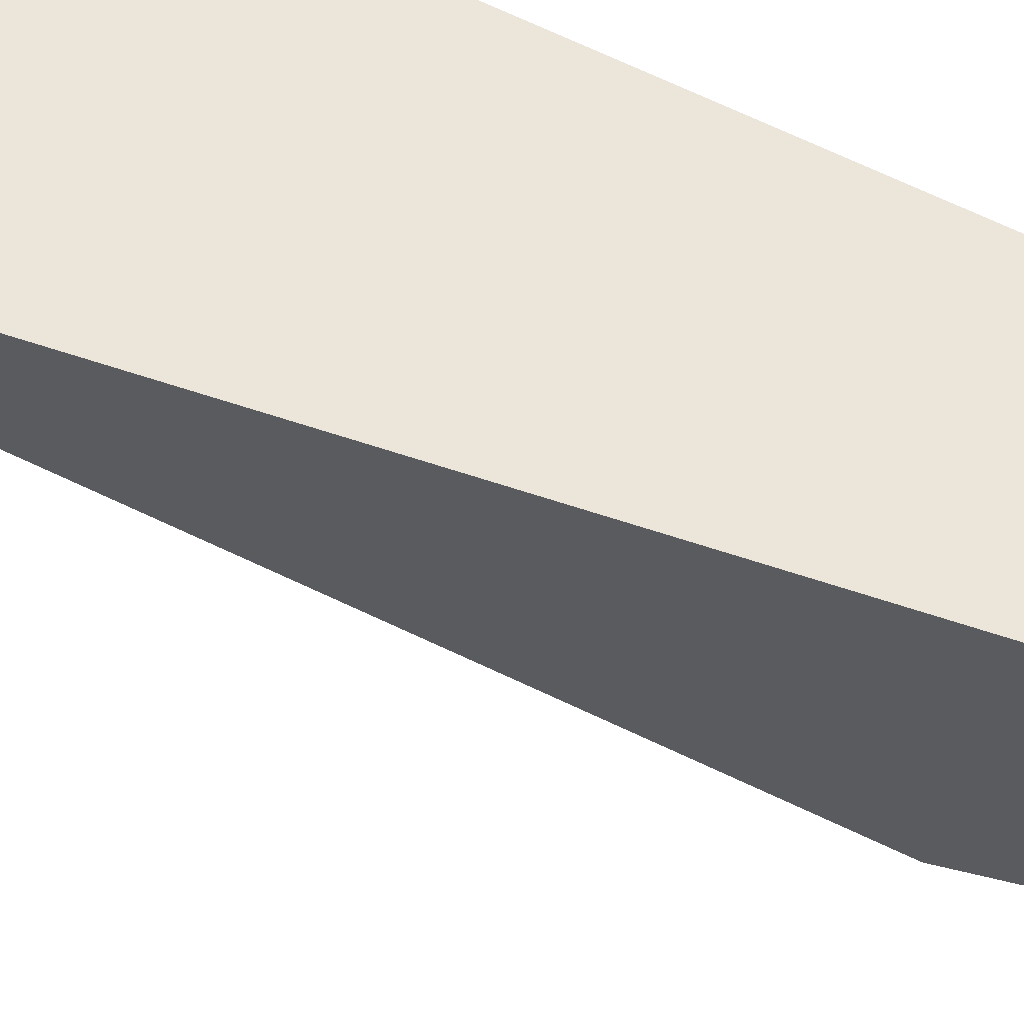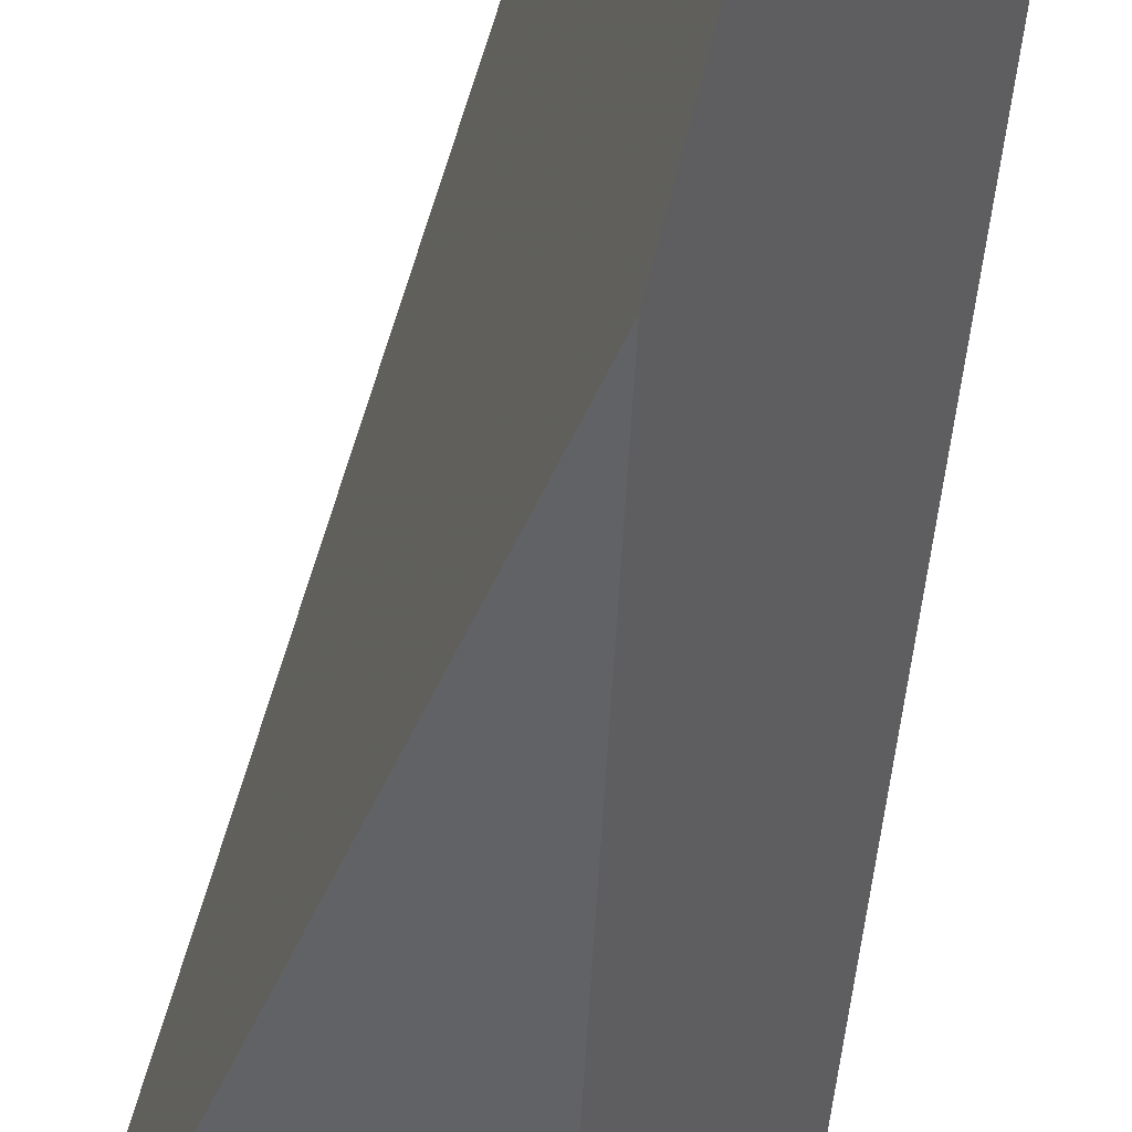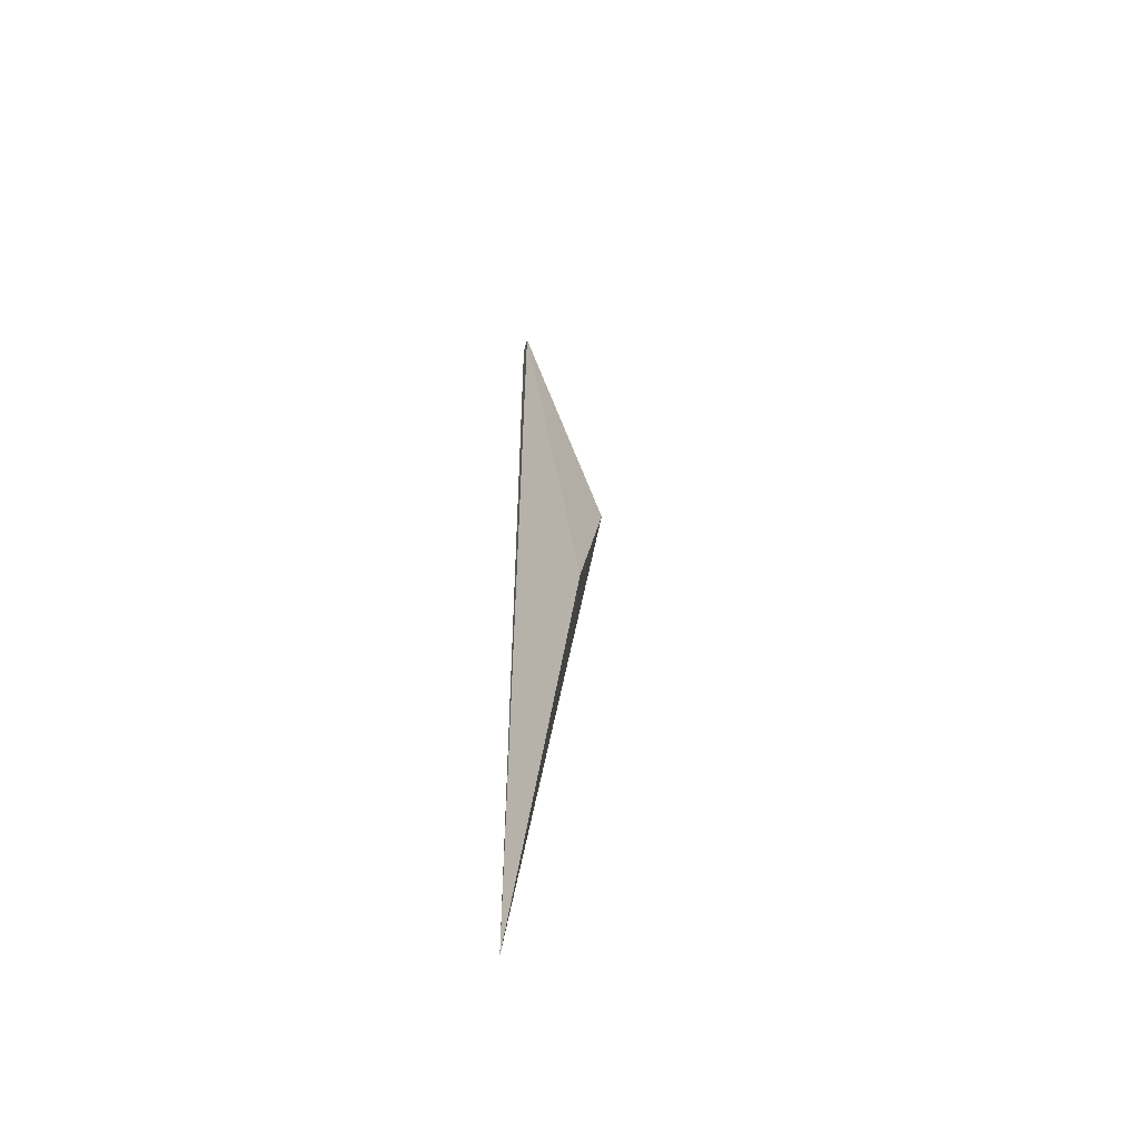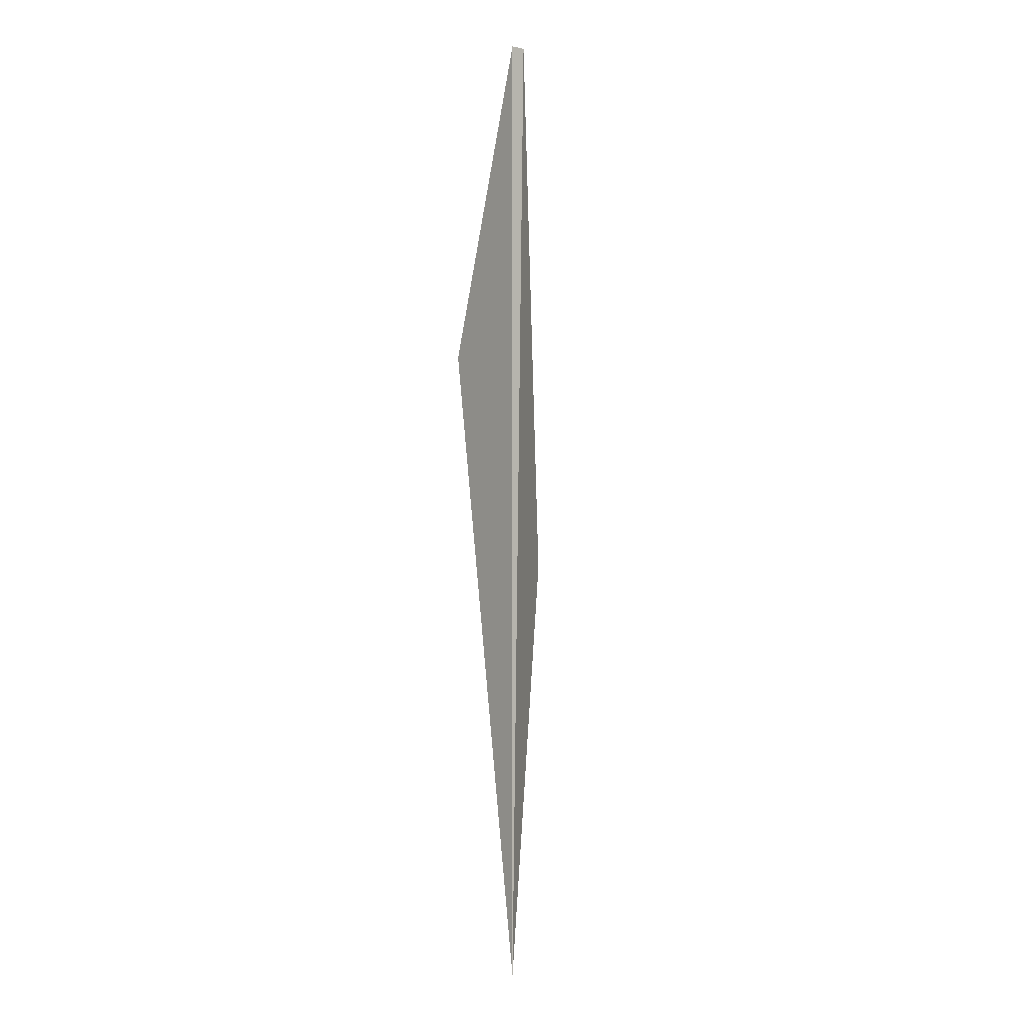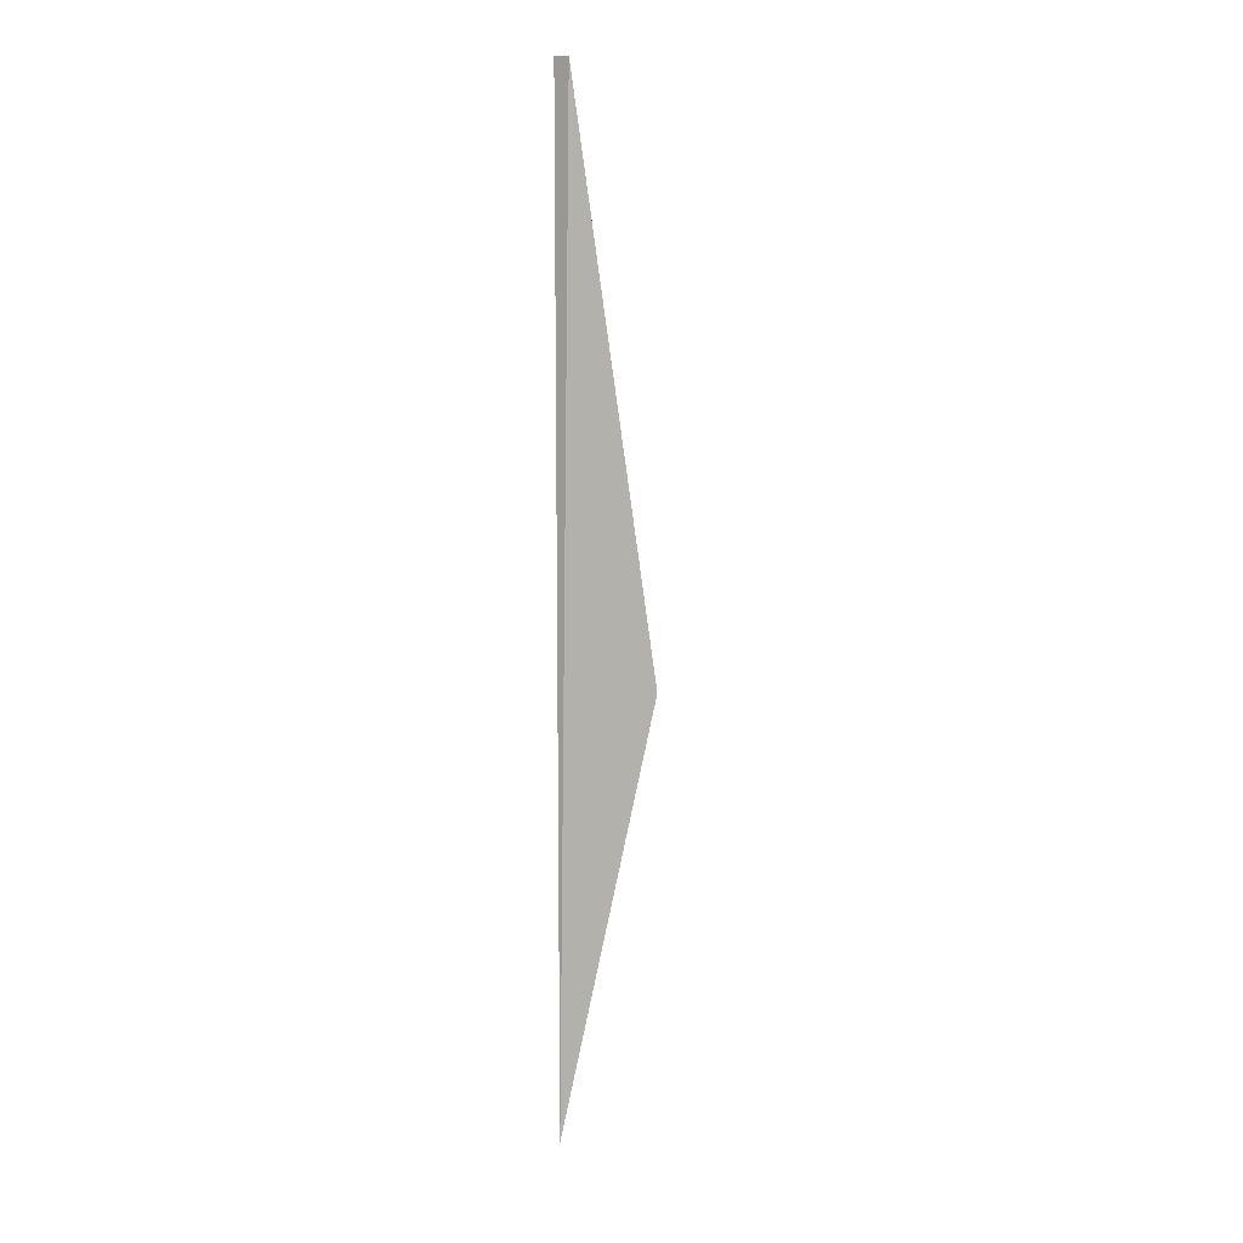
<metadata>
{"format":"obj","ext":"obj","renderer":"f3d","projection":"perspective","resolution":1024,"background":"white","views":[{"elev":54.3,"azim":-61.6,"up":"+Z"},{"elev":-55.8,"azim":-7.8,"up":"+Z"},{"elev":-55.0,"azim":164.7,"up":"+Y"},{"elev":0.9,"azim":49.7,"up":"+Y"},{"elev":10.4,"azim":123.2,"up":"+Y"}]}
</metadata>
<code>
v -0.02074 0.002378 -0.01835
v -0.02009 -0.00086 -0.01943
v -0.01944 0.006916 -0.01835
v -0.01944 0.006916 -0.01857
v -0.01944 -0.00691 -0.01835
f 5 3 1
f 4 3 5
f 2 4 5
f 2 5 1
f 4 2 1
f 3 4 1

</code>
